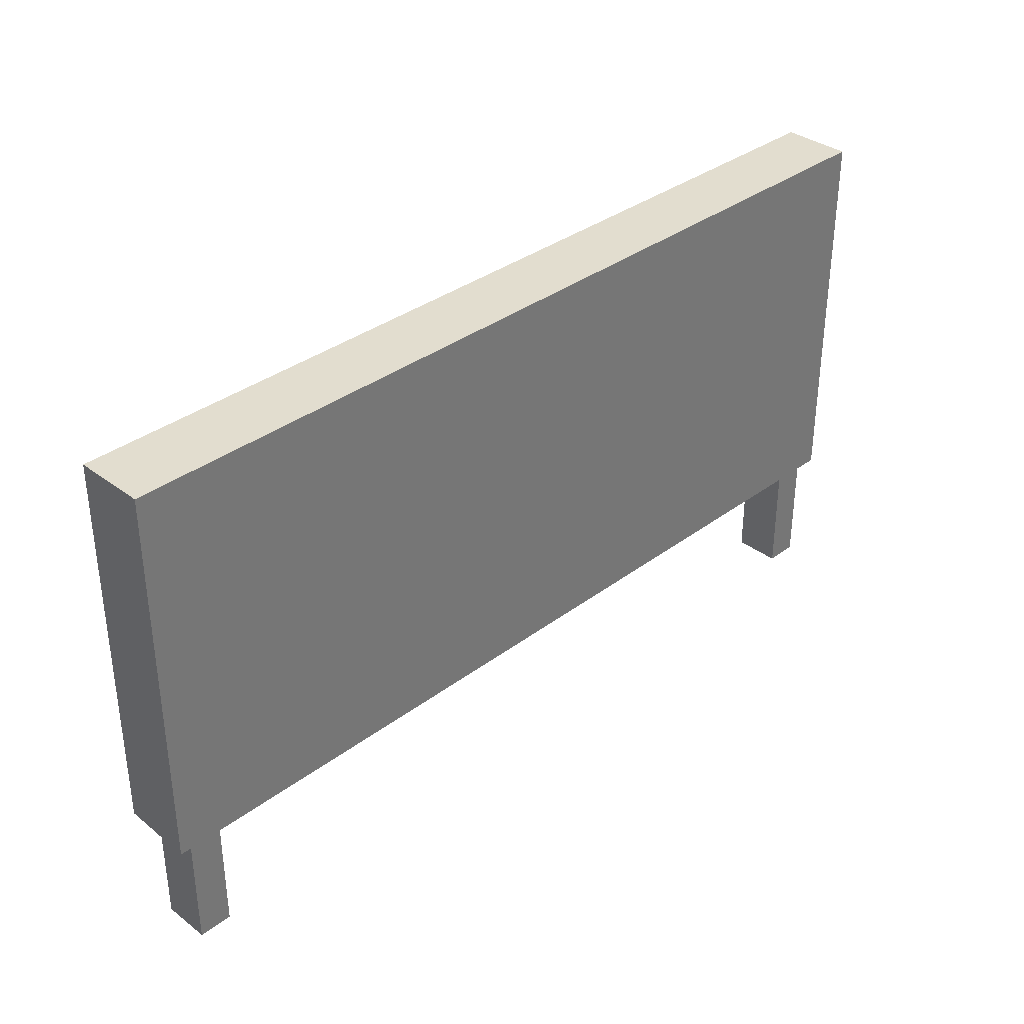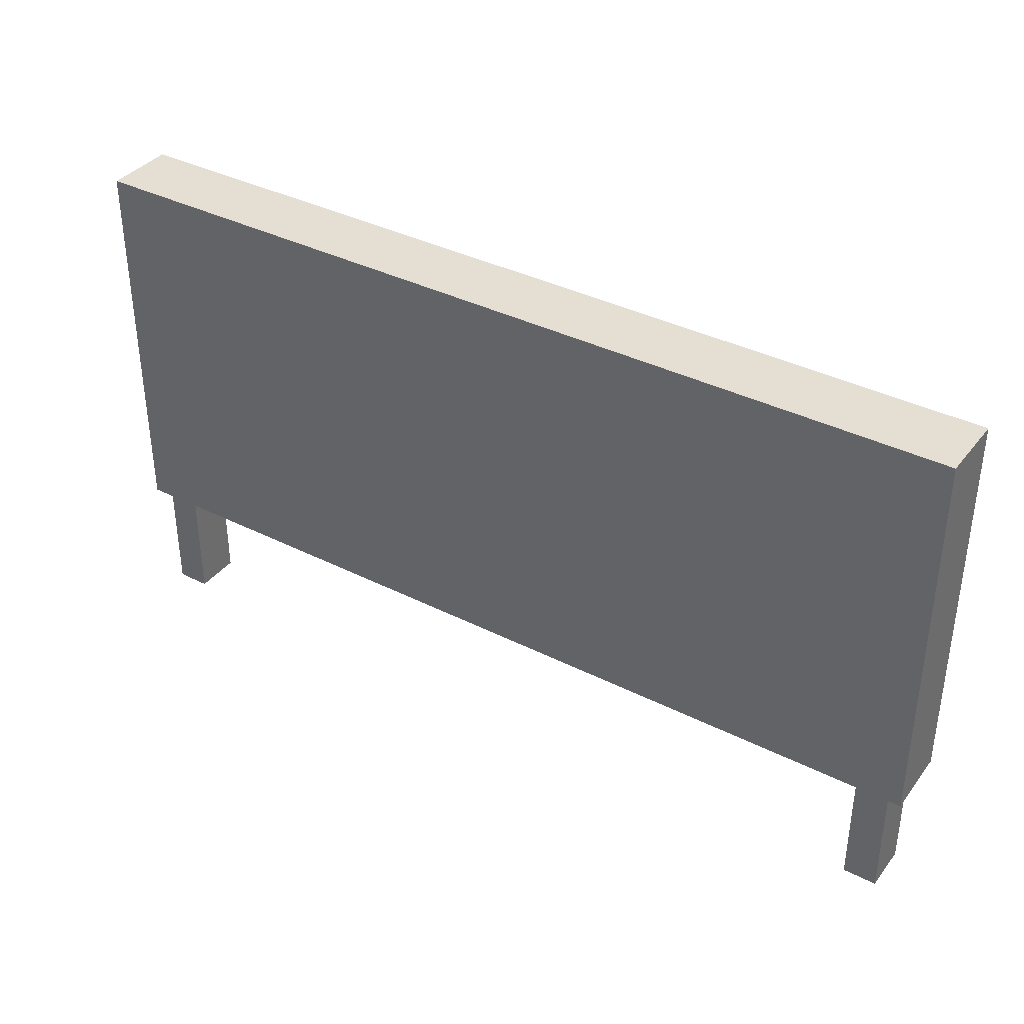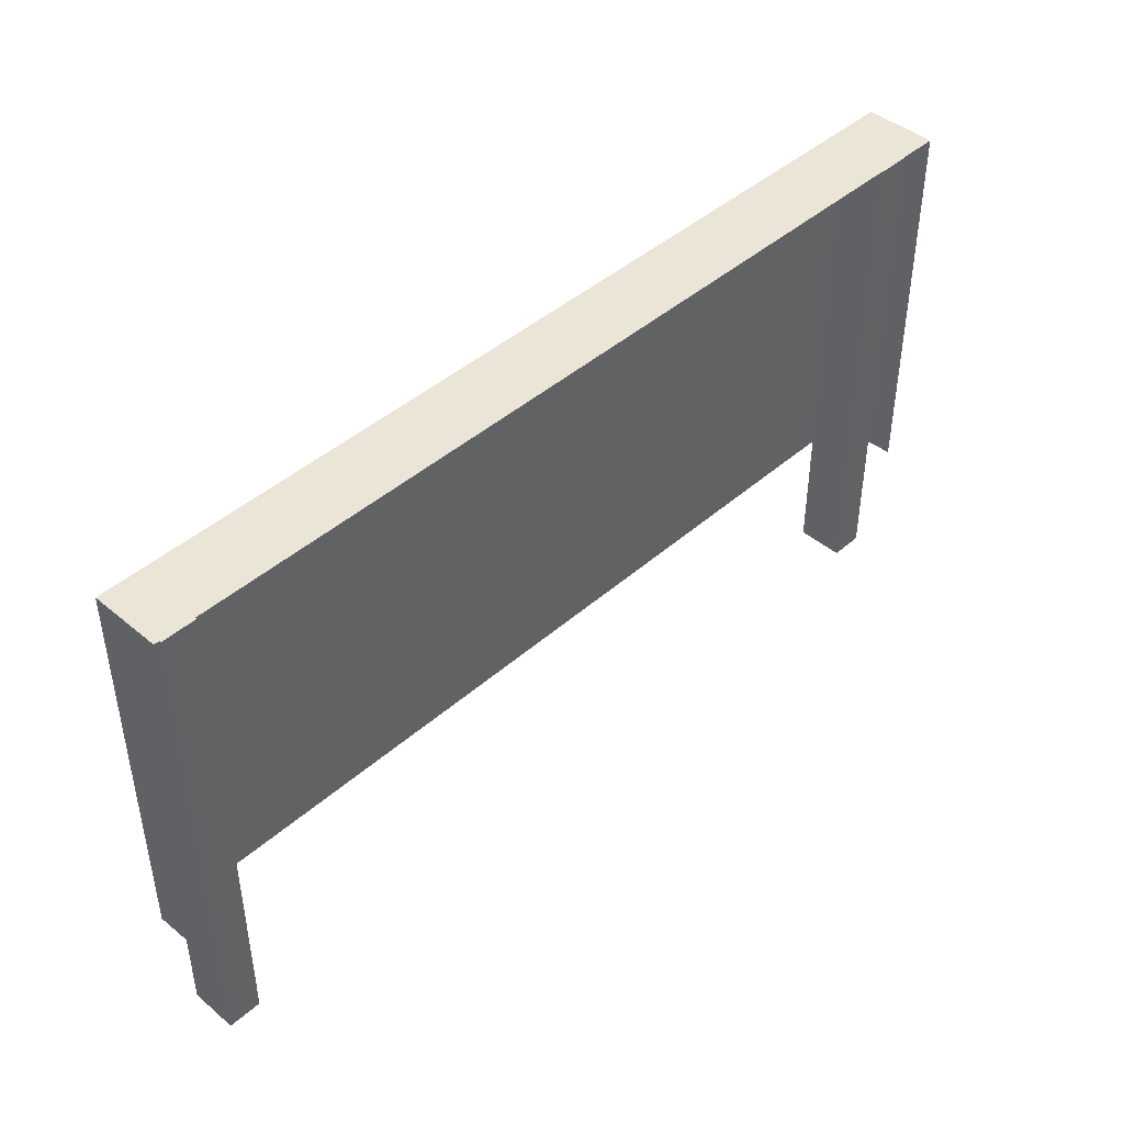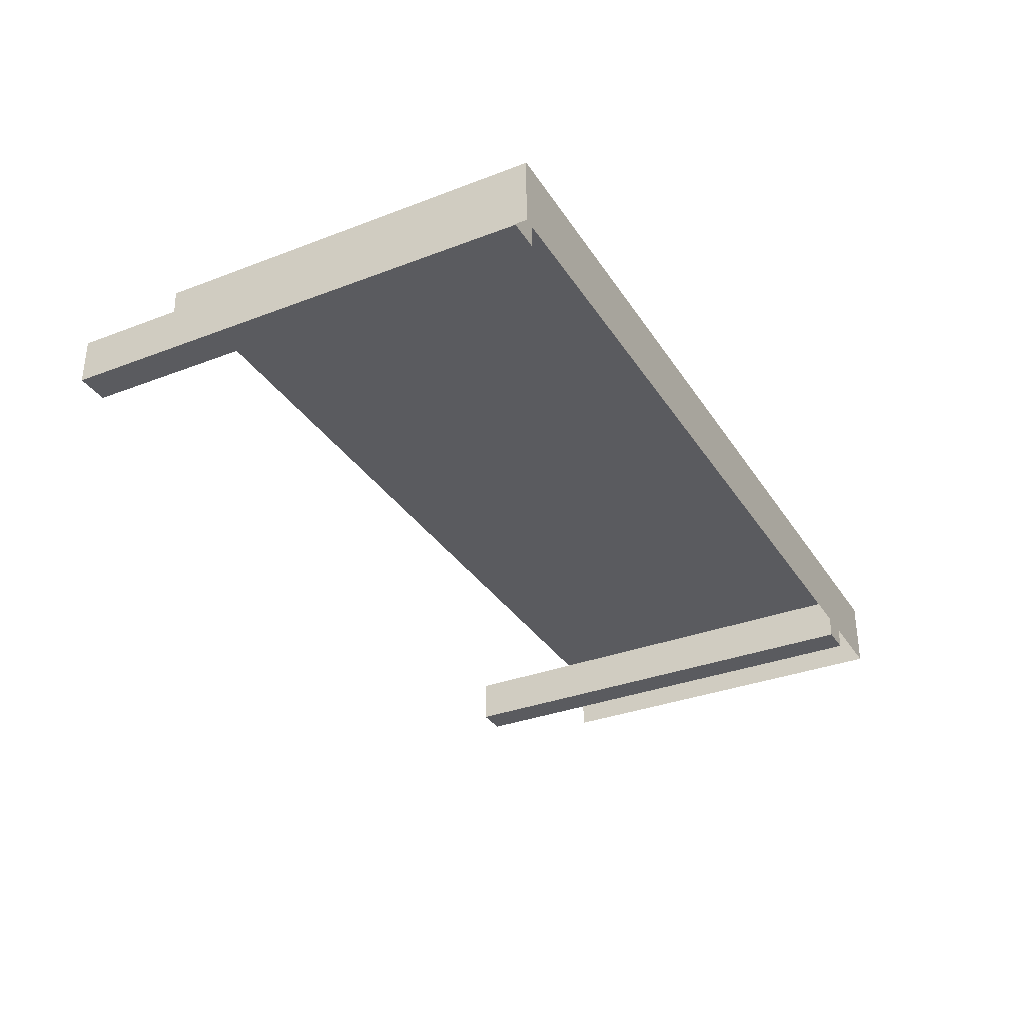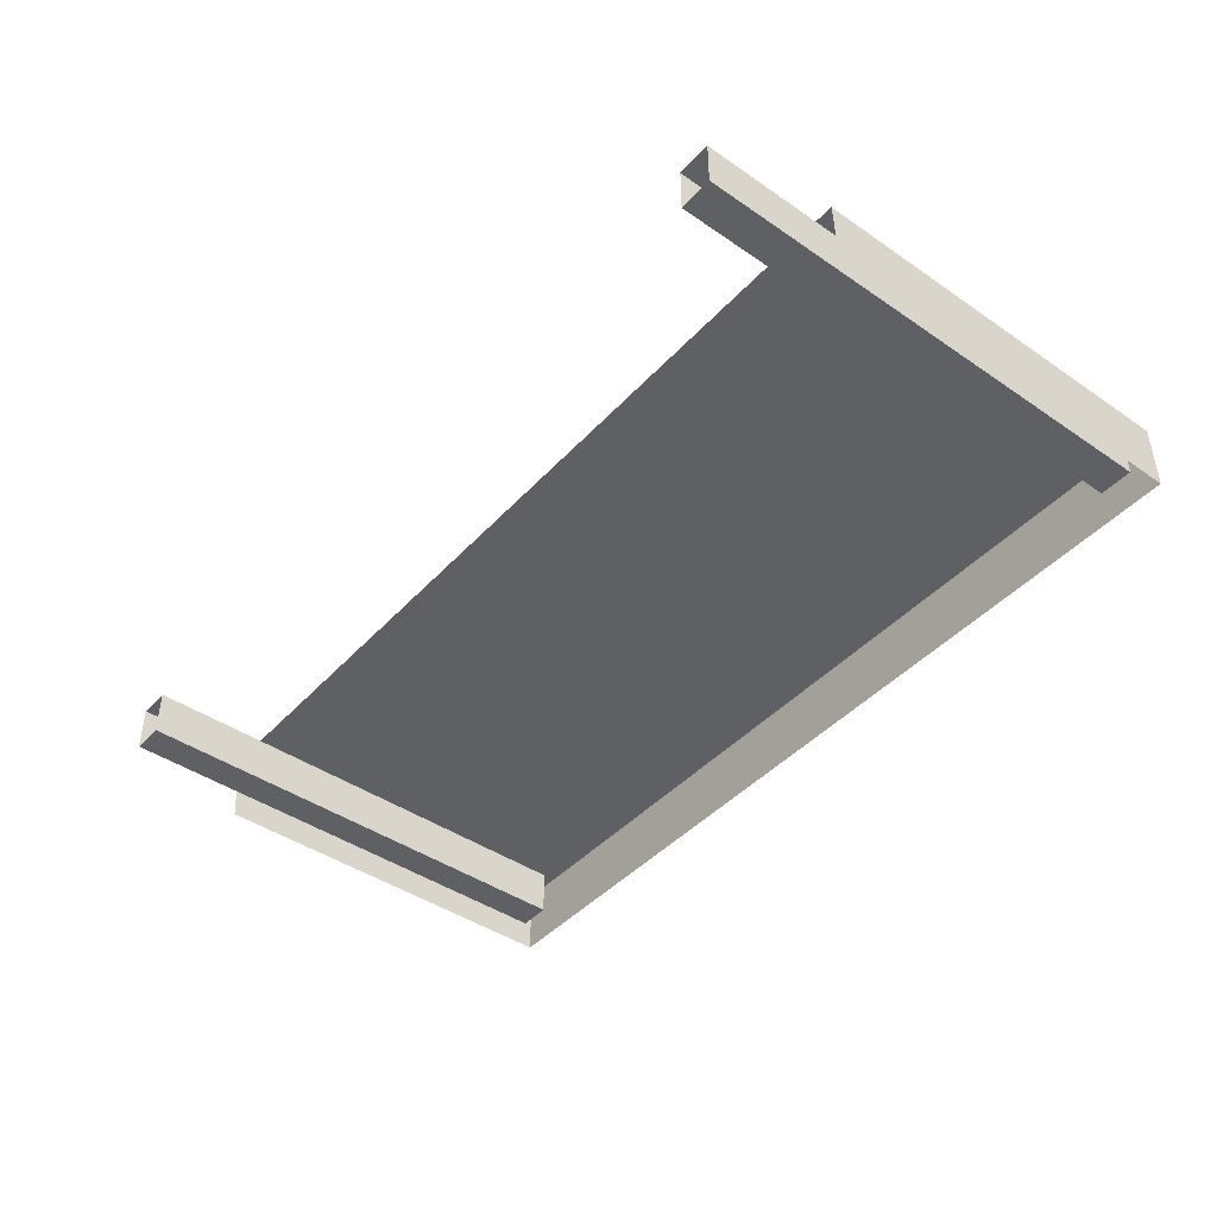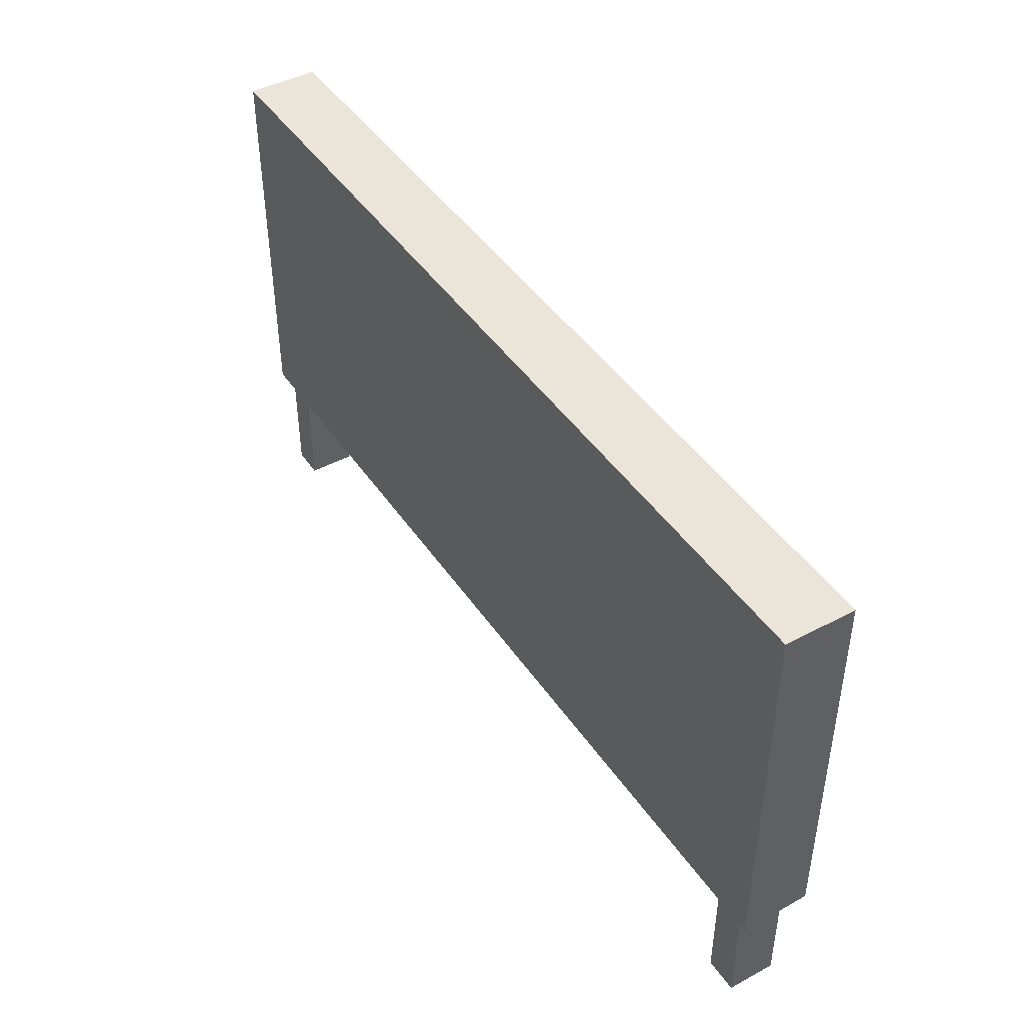
<metadata>
{"format":"obj","ext":"obj","renderer":"f3d","projection":"perspective","resolution":1024,"background":"white","views":[{"elev":35.0,"azim":135.1,"up":"+Z"},{"elev":37.1,"azim":-146.9,"up":"+Z"},{"elev":44.0,"azim":-45.7,"up":"+Z"},{"elev":-33.1,"azim":-62.2,"up":"+Y"},{"elev":-43.5,"azim":-128.9,"up":"+Y"},{"elev":44.5,"azim":-121.9,"up":"+Z"}]}
</metadata>
<code>
v -1.95 0.2946 0.009468
v 1.95 0.2946 0.009468
v 1.95 0.2946 1.674
v -1.95 0.2946 1.674
v -1.95 1.788e-05 1.674
v -1.95 0.2946 1.674
v 1.95 0.2946 1.674
v 1.95 -0.005313 1.674
v 1.95 -0.005313 1.674
v 1.95 0.2946 1.674
v 1.95 0.2946 0.009468
v 1.95 -0.005776 0.02497
v -1.95 0.2946 1.674
v -1.95 1.788e-05 1.674
v -1.95 0.0008931 0.02037
v -1.95 0.2946 0.009468
v -1.95 0.2946 0.009468
v -1.95 0.2946 1.674
v 1.95 0.2946 1.674
v 1.95 0.2946 0.009468
v -1.95 1.788e-05 1.674
v 1.95 -0.005313 1.674
v 1.95 0.2946 1.674
v -1.95 0.2946 1.674
v 1.95 -0.005313 1.674
v 1.95 -0.005776 0.02497
v 1.95 0.2946 0.009468
v 1.95 0.2946 1.674
v -1.95 0.2946 1.674
v -1.95 0.2946 0.009468
v -1.95 0.0008931 0.02037
v -1.95 1.788e-05 1.674
v -1.886 0.2639 1.592
v -1.886 0.2639 -0.5073
v -1.743 0.2639 -0.5073
v -1.743 0.2639 1.592
v -1.886 0.06238 1.592
v -1.886 0.2639 1.592
v -1.743 0.2639 1.592
v -1.743 0.06238 1.592
v 1.742 0.2639 1.592
v 1.742 0.2639 -0.5073
v 1.884 0.2639 -0.5073
v 1.884 0.2639 1.592
v 1.742 0.06238 1.592
v 1.742 0.2639 1.592
v 1.884 0.2639 1.592
v 1.884 0.06238 1.592
v -1.886 0.06238 -0.5073
v -1.886 0.06238 1.592
v -1.743 0.06238 1.592
v -1.743 0.06238 -0.5073
v -1.743 0.06238 -0.5073
v -1.743 0.06238 1.592
v -1.743 0.2639 1.592
v -1.743 0.2639 -0.5073
v -1.886 0.2639 -0.5073
v -1.886 0.2639 1.592
v -1.886 0.06238 1.592
v -1.886 0.06238 -0.5073
v 1.742 0.06238 -0.5073
v 1.742 0.06238 1.592
v 1.884 0.06238 1.592
v 1.884 0.06238 -0.5073
v 1.884 0.06238 -0.5073
v 1.884 0.06238 1.592
v 1.884 0.2639 1.592
v 1.884 0.2639 -0.5073
v 1.742 0.2639 -0.5073
v 1.742 0.2639 1.592
v 1.742 0.06238 1.592
v 1.742 0.06238 -0.5073
g Shed2B_(4)_2549_79
f 1 3 2
f 1 4 3
f 5 7 6
f 5 8 7
f 9 11 10
f 9 12 11
f 13 15 14
f 13 16 15
f 17 19 18
f 17 20 19
f 21 23 22
f 21 24 23
f 25 27 26
f 25 28 27
f 29 31 30
f 29 32 31
f 33 35 34
f 33 36 35
f 37 39 38
f 37 40 39
f 41 43 42
f 41 44 43
f 45 47 46
f 45 48 47
f 49 51 50
f 49 52 51
f 53 55 54
f 53 56 55
f 57 59 58
f 57 60 59
f 61 63 62
f 61 64 63
f 65 67 66
f 65 68 67
f 69 71 70
f 69 72 71

</code>
